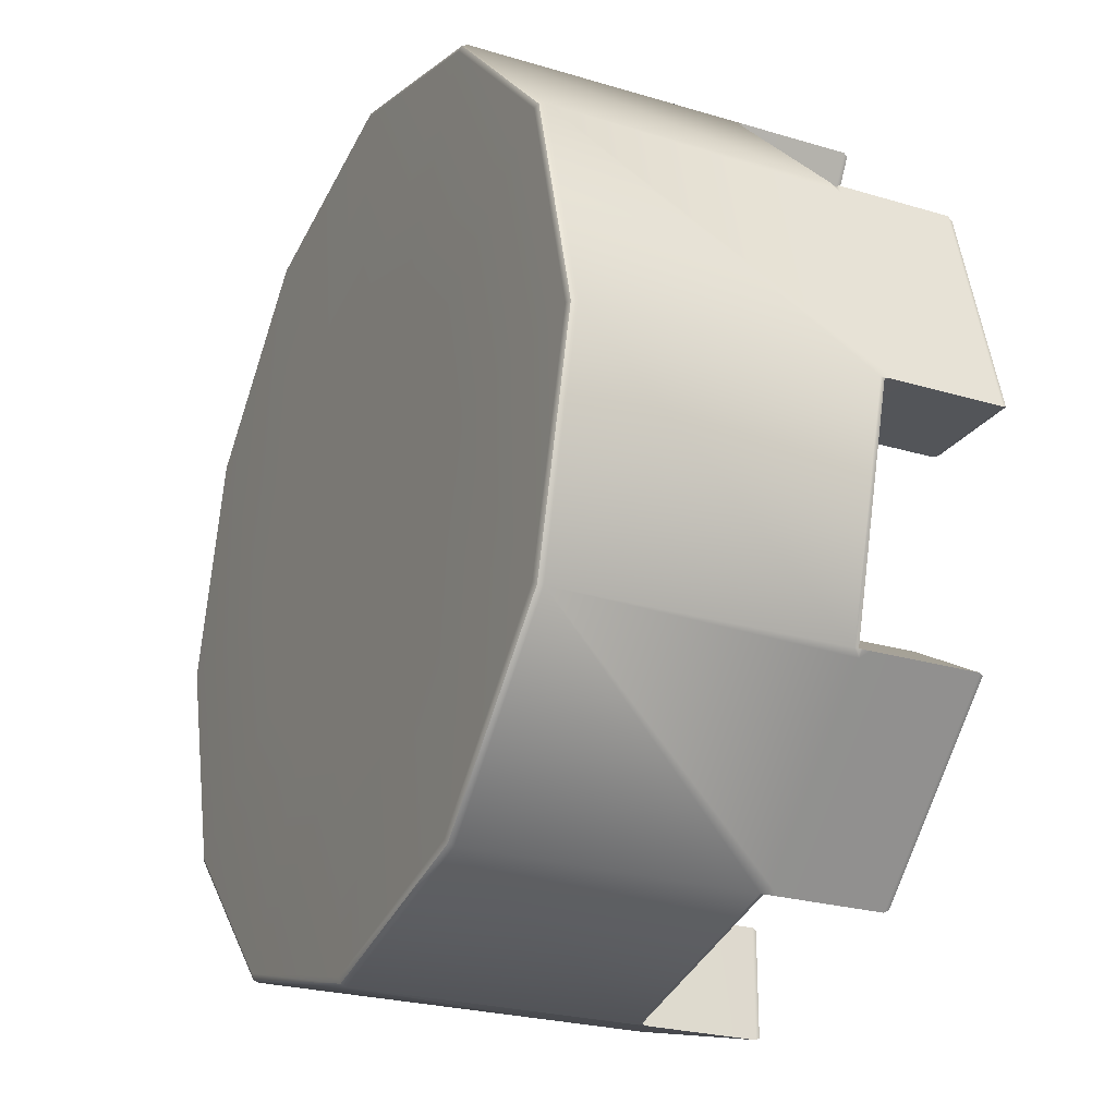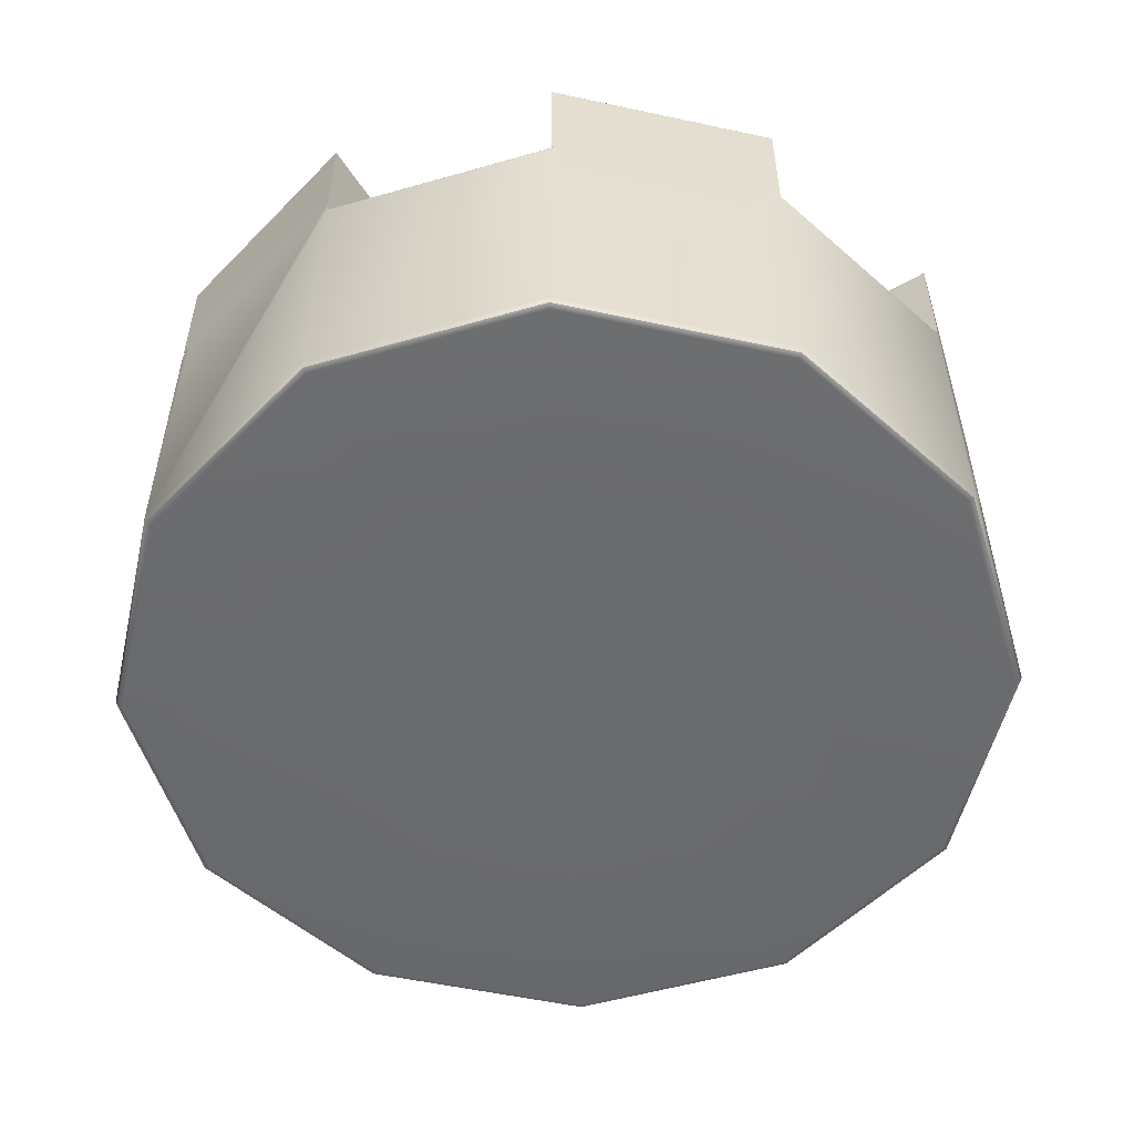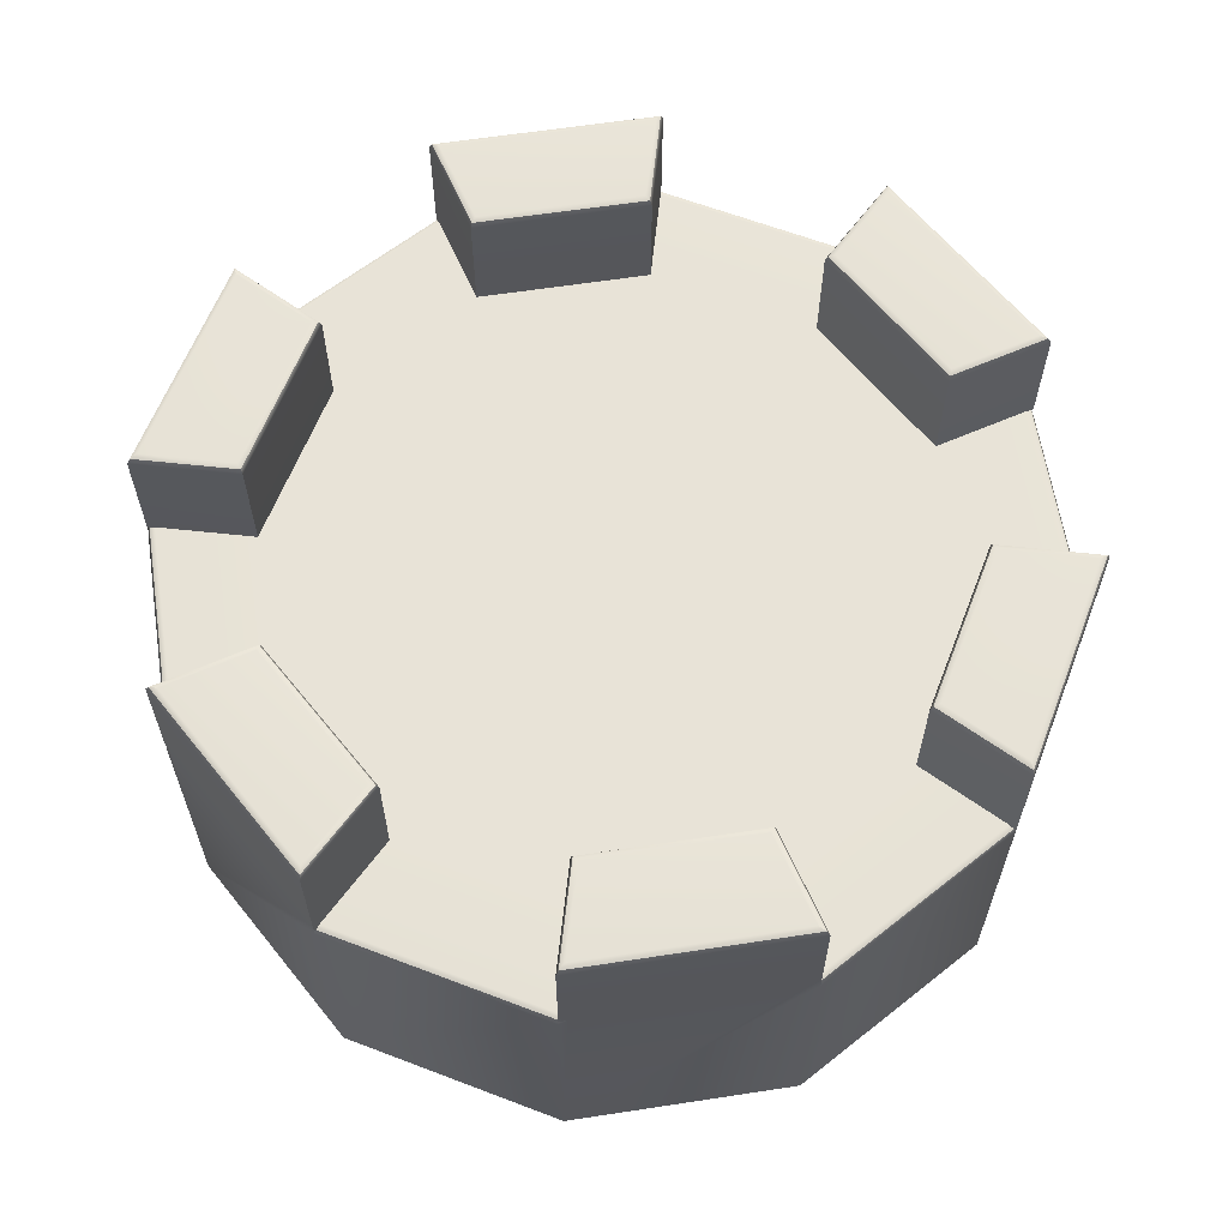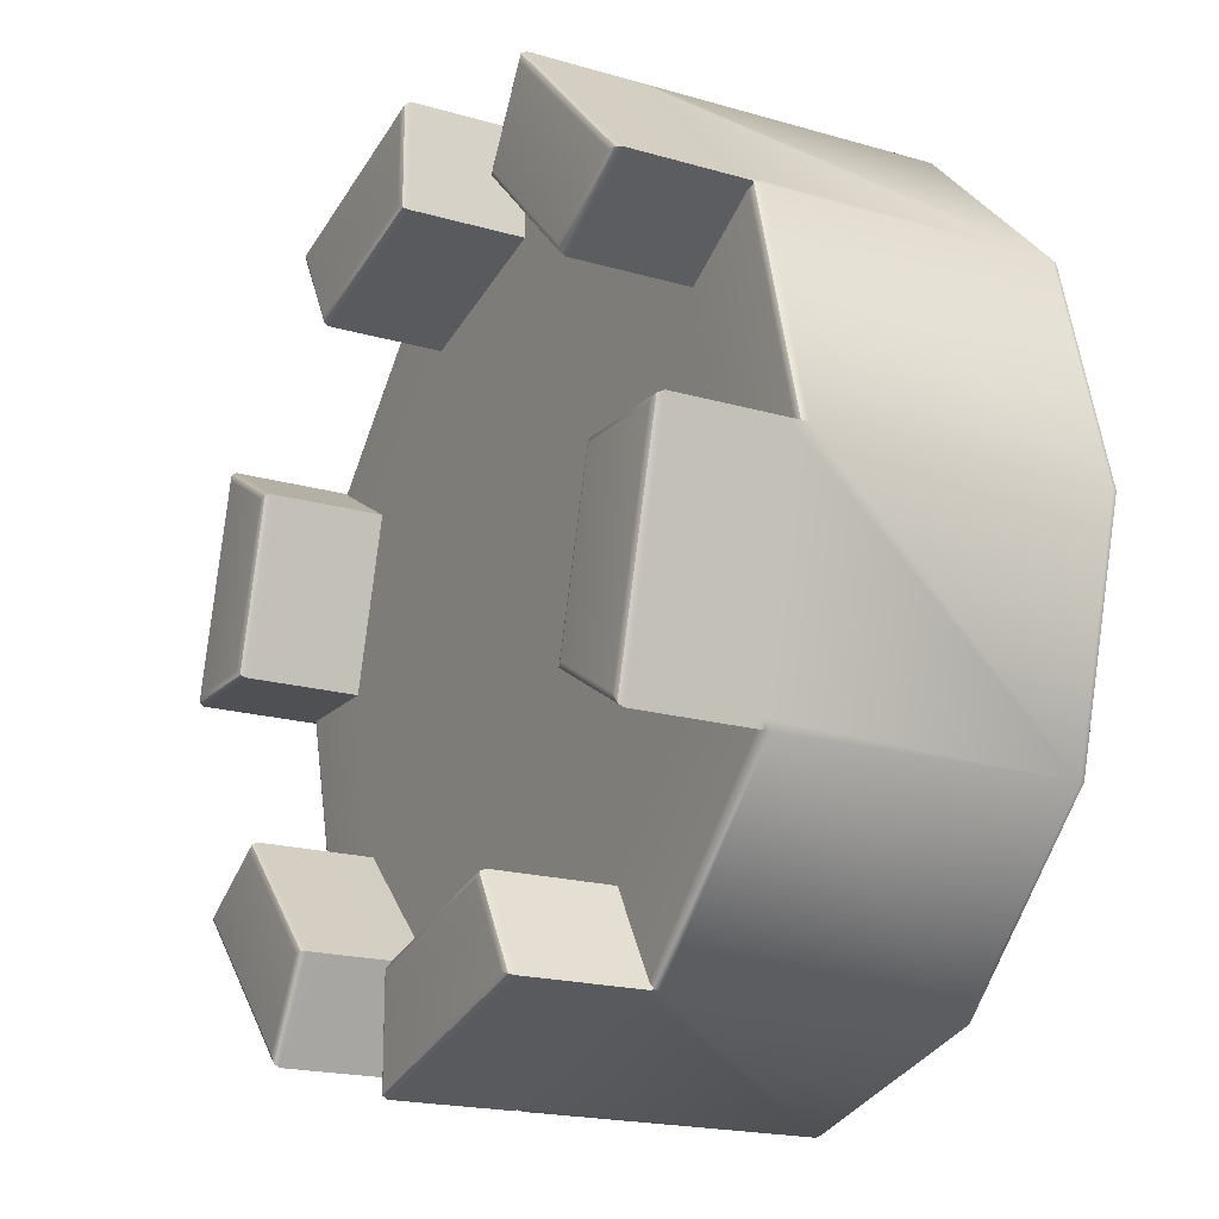
<metadata>
{"format":"obj","ext":"obj","renderer":"f3d","projection":"perspective","resolution":1024,"background":"white","views":[{"elev":-24.6,"azim":63.7,"up":"+Z"},{"elev":-53.3,"azim":2.0,"up":"+Y"},{"elev":62.3,"azim":-113.8,"up":"+Y"},{"elev":-18.9,"azim":-119.1,"up":"+Z"}]}
</metadata>
<code>
g default
v 129.9 -100 -75
v 75 -100 -129.9
v 0 -100 -150
v -75 -100 -129.9
v -129.9 -100 -75
v -150 -100 0
v -129.9 -100 75
v -75 -100 129.9
v 0 -100 150
v 75 -100 129.9
v 129.9 -100 75
v 150 -100 0
v 197.6 100 -114.1
v 114.1 100 -197.6
v 0 100 -228.2
v -114.1 100 -197.6
v -197.6 100 -114.1
v -228.2 100 0
v -197.6 100 114.1
v -114.1 100 197.6
v 0 100 228.2
v 114.1 100 197.6
v 197.6 100 114.1
v 228.2 100 0
v 0 -100 0
v 0 100 0
v 255.3 -100 -147.4
v 258.5 -98.54 -149.2
v 259.8 -95 -150
v 147.4 -100 -255.3
v 149.2 -98.54 -258.5
v 150 -95 -259.8
v 0 -100 -294.8
v 0 -98.54 -298.5
v 0 -95 -300
v -147.4 -100 -255.3
v -149.2 -98.54 -258.5
v -150 -95 -259.8
v -255.3 -100 -147.4
v -258.5 -98.54 -149.2
v -259.8 -95 -150
v -294.8 -100 0
v -298.5 -98.54 0
v -300 -95 0
v -255.3 -100 147.4
v -258.5 -98.54 149.2
v -259.8 -95 150
v -147.4 -100 255.3
v -149.2 -98.54 258.5
v -150 -95 259.8
v 0 -100 294.8
v 0 -98.54 298.5
v 0 -95 300
v 147.4 -100 255.3
v 149.2 -98.54 258.5
v 150 -95 259.8
v 255.3 -100 147.4
v 258.5 -98.54 149.2
v 259.8 -95 150
v 294.8 -100 0
v 298.5 -98.54 0
v 300 -95 0
v 150 105.7 -259.8
v 154 100 -255.8
v 150 95 -259.8
v 149.2 98.54 -258.5
v 147.4 100 -255.3
v 0 105.7 -300
v 0 100 -294.8
v 0 98.54 -298.5
v 0 95 -300
v -5.469 100 -298.5
v -150 105.7 -259.8
v -144.5 100 -261.3
v -150 95 -259.8
v -149.2 98.54 -258.5
v -147.4 100 -255.3
v -259.8 105.7 -150
v -255.3 100 -147.4
v -258.5 98.54 -149.2
v -259.8 95 -150
v -261.3 100 -144.5
v -300 105.7 0
v -298.5 100 -5.469
v -300 95 0
v -298.5 98.54 0
v -294.8 100 0
v -259.8 105.7 150
v -255.3 100 147.4
v -258.5 98.54 149.2
v -259.8 95 150
v -255.8 100 154
v -150 105.7 259.8
v -154 100 255.8
v -150 95 259.8
v -149.2 98.54 258.5
v -147.4 100 255.3
v 0 105.7 300
v 0 100 294.8
v 0 98.54 298.5
v 0 95 300
v 5.469 100 298.5
v 150 105.7 259.8
v 144.5 100 261.3
v 150 95 259.8
v 149.2 98.54 258.5
v 147.4 100 255.3
v 259.8 105.7 150
v 255.3 100 147.4
v 258.5 98.54 149.2
v 259.8 95 150
v 261.3 100 144.5
v 259.8 105.7 -150
v 255.3 100 -147.4
v 258.5 98.54 -149.2
v 259.8 95 -150
v 255.8 100 -154
v 300 105.7 0
v 298.5 100 5.469
v 300 95 0
v 298.5 98.54 0
v 294.8 100 0
v 259.8 177.7 -150
v 257.4 181.2 -150.3
v 251.7 182.7 -151.1
v 151.1 182.7 -251.7
v 150.3 181.2 -257.4
v 150 177.7 -259.8
v 120.3 182.7 -198.4
v 115.9 181.2 -197.9
v 114.1 177.7 -197.6
v 198.4 182.7 -120.3
v 197.9 181.2 -115.9
v 197.6 177.7 -114.1
v 0 177.7 -300
v -1.464 181.2 -298.1
v -5 182.7 -293.5
v -142.4 182.7 -256.7
v -147.8 181.2 -258.9
v -150 177.7 -259.8
v -111.7 182.7 -203.4
v -113.4 181.2 -199.3
v -114.1 177.7 -197.6
v -5 182.7 -232
v -1.464 181.2 -229.3
v 0 177.7 -228.2
v -259.8 177.7 -150
v -258.9 181.2 -147.8
v -256.7 182.7 -142.4
v -293.5 182.7 -5
v -298.1 181.2 -1.464
v -300 177.7 0
v -232 182.7 -5
v -229.3 181.2 -1.464
v -228.2 177.7 0
v -203.4 182.7 -111.7
v -199.3 181.2 -113.4
v -197.6 177.7 -114.1
v -259.8 177.7 150
v -257.4 181.2 150.3
v -251.7 182.7 151.1
v -151.1 182.7 251.7
v -150.3 181.2 257.4
v -150 177.7 259.8
v -120.3 182.7 198.4
v -115.9 181.2 197.9
v -114.1 177.7 197.6
v -198.4 182.7 120.3
v -197.9 181.2 115.9
v -197.6 177.7 114.1
v 0 177.7 300
v 1.464 181.2 298.1
v 5 182.7 293.5
v 142.4 182.7 256.7
v 147.8 181.2 258.9
v 150 177.7 259.8
v 111.7 182.7 203.4
v 113.4 181.2 199.3
v 114.1 177.7 197.6
v 5 182.7 232
v 1.464 181.2 229.3
v 0 177.7 228.2
v 259.8 177.7 150
v 258.9 181.2 147.8
v 256.7 182.7 142.4
v 293.5 182.7 5
v 298.1 181.2 1.464
v 300 177.7 0
v 232 182.7 5
v 229.3 181.2 1.464
v 228.2 177.7 0
v 203.4 182.7 111.7
v 199.3 181.2 113.4
v 197.6 177.7 114.1
v 150 100 -259.8
v 0 100 -300
v -150 100 -259.8
v -259.8 100 -150
v -300 100 0
v -259.8 100 150
v -150 100 259.8
v 0 100 300
v 150 100 259.8
v 259.8 100 150
v 259.8 100 -150
v 300 100 0
g pCylinder1
f 67 69 15 14
f 77 79 17 16
f 87 89 19 18
f 97 99 21 20
f 107 109 23 22
f 122 114 13 24
f 2 1 25
f 3 2 25
f 4 3 25
f 5 4 25
f 6 5 25
f 7 6 25
f 8 7 25
f 9 8 25
f 10 9 25
f 11 10 25
f 12 11 25
f 1 12 25
f 13 14 26
f 14 15 26
f 15 16 26
f 16 17 26
f 17 18 26
f 18 19 26
f 19 20 26
f 20 21 26
f 21 22 26
f 22 23 26
f 23 24 26
f 24 13 26
f 67 66 70 69
f 66 65 71 70
f 77 76 80 79
f 76 75 81 80
f 87 86 90 89
f 86 85 91 90
f 97 96 100 99
f 96 95 101 100
f 107 106 110 109
f 106 105 111 110
f 116 115 121 120
f 115 114 122 121
f 125 124 127 126
f 124 123 128 127
f 137 136 139 138
f 136 135 140 139
f 149 148 151 150
f 148 147 152 151
f 161 160 163 162
f 160 159 164 163
f 173 172 175 174
f 172 171 176 175
f 185 184 187 186
f 184 183 188 187
f 1 2 30 27
f 2 3 33 30
f 3 4 36 33
f 4 5 39 36
f 5 6 42 39
f 6 7 45 42
f 7 8 48 45
f 8 9 51 48
f 9 10 54 51
f 10 11 57 54
f 11 12 60 57
f 12 1 27 60
f 29 32 65 64 117 116
f 32 35 71 65
f 35 38 75 74 72 71
f 38 41 81 75
f 41 44 85 84 82 81
f 44 47 91 85
f 47 50 95 94 92 91
f 50 53 101 95
f 53 56 105 104 102 101
f 56 59 111 105
f 59 62 120 119 112 111
f 62 29 116 120
f 125 126 129 132
f 137 138 141 144
f 149 150 153 156
f 161 162 165 168
f 173 174 177 180
f 185 186 189 192
f 14 13 134 131
f 13 114 113 123 134
f 16 15 146 143
f 15 69 68 135 146
f 18 17 158 155
f 17 79 78 147 158
f 20 19 170 167
f 19 89 88 159 170
f 22 21 182 179
f 21 99 98 171 182
f 24 23 194 191
f 23 109 108 183 194
f 63 67 14 131 128
f 68 72 74 73 140 135
f 73 77 16 143 140
f 78 82 84 83 152 147
f 83 87 18 155 152
f 88 92 94 93 164 159
f 93 97 20 167 164
f 98 102 104 103 176 171
f 103 107 22 179 176
f 108 112 119 118 188 183
f 113 117 64 63 128 123
f 118 122 24 191 188
f 27 28 61 60
f 28 29 62 61
f 29 28 31 32
f 28 27 30 31
f 32 31 34 35
f 31 30 33 34
f 35 34 37 38
f 34 33 36 37
f 38 37 40 41
f 37 36 39 40
f 41 40 43 44
f 40 39 42 43
f 44 43 46 47
f 43 42 45 46
f 47 46 49 50
f 46 45 48 49
f 50 49 52 53
f 49 48 51 52
f 53 52 55 56
f 52 51 54 55
f 56 55 58 59
f 55 54 57 58
f 59 58 61 62
f 58 57 60 61
f 126 127 130 129
f 127 128 131 130
f 129 130 133 132
f 130 131 134 133
f 123 124 133 134
f 124 125 132 133
f 138 139 142 141
f 139 140 143 142
f 141 142 145 144
f 142 143 146 145
f 135 136 145 146
f 136 137 144 145
f 150 151 154 153
f 151 152 155 154
f 153 154 157 156
f 154 155 158 157
f 147 148 157 158
f 148 149 156 157
f 162 163 166 165
f 163 164 167 166
f 165 166 169 168
f 166 167 170 169
f 159 160 169 170
f 160 161 168 169
f 174 175 178 177
f 175 176 179 178
f 177 178 181 180
f 178 179 182 181
f 171 172 181 182
f 172 173 180 181
f 186 187 190 189
f 187 188 191 190
f 189 190 193 192
f 190 191 194 193
f 183 184 193 194
f 184 185 192 193
f 65 66 195 64
f 64 195 63
f 63 195 66 67
f 69 70 196 68
f 68 196 72
f 72 196 70 71
f 75 76 197 74
f 74 197 73
f 73 197 76 77
f 79 80 198 78
f 78 198 82
f 82 198 80 81
f 85 86 199 84
f 84 199 83
f 83 199 86 87
f 89 90 200 88
f 88 200 92
f 92 200 90 91
f 95 96 201 94
f 94 201 93
f 93 201 96 97
f 99 100 202 98
f 98 202 102
f 102 202 100 101
f 105 106 203 104
f 104 203 103
f 103 203 106 107
f 109 110 204 108
f 108 204 112
f 112 204 110 111
f 114 115 205 113
f 113 205 117
f 117 205 115 116
f 120 121 206 119
f 119 206 118
f 118 206 121 122
g default
v 129.9 -100 -75
v 75 -100 -129.9
v 0 -100 -150
v -75 -100 -129.9
v -129.9 -100 -75
v -150 -100 0
v -129.9 -100 75
v -75 -100 129.9
v 0 -100 150
v 75 -100 129.9
v 129.9 -100 75
v 150 -100 0
v 197.6 100 -114.1
v 114.1 100 -197.6
v 0 100 -228.2
v -114.1 100 -197.6
v -197.6 100 -114.1
v -228.2 100 0
v -197.6 100 114.1
v -114.1 100 197.6
v 0 100 228.2
v 114.1 100 197.6
v 197.6 100 114.1
v 228.2 100 0
v 0 -100 0
v 0 100 0
v 255.3 -100 -147.4
v 258.5 -98.54 -149.2
v 259.8 -95 -150
v 147.4 -100 -255.3
v 149.2 -98.54 -258.5
v 150 -95 -259.8
v 0 -100 -294.8
v 0 -98.54 -298.5
v 0 -95 -300
v -147.4 -100 -255.3
v -149.2 -98.54 -258.5
v -150 -95 -259.8
v -255.3 -100 -147.4
v -258.5 -98.54 -149.2
v -259.8 -95 -150
v -294.8 -100 0
v -298.5 -98.54 0
v -300 -95 0
v -255.3 -100 147.4
v -258.5 -98.54 149.2
v -259.8 -95 150
v -147.4 -100 255.3
v -149.2 -98.54 258.5
v -150 -95 259.8
v 0 -100 294.8
v 0 -98.54 298.5
v 0 -95 300
v 147.4 -100 255.3
v 149.2 -98.54 258.5
v 150 -95 259.8
v 255.3 -100 147.4
v 258.5 -98.54 149.2
v 259.8 -95 150
v 294.8 -100 0
v 298.5 -98.54 0
v 300 -95 0
v 150 105.7 -259.8
v 154 100 -255.8
v 150 95 -259.8
v 149.2 98.54 -258.5
v 147.4 100 -255.3
v 0 105.7 -300
v 0 100 -294.8
v 0 98.54 -298.5
v 0 95 -300
v -5.469 100 -298.5
v -150 105.7 -259.8
v -144.5 100 -261.3
v -150 95 -259.8
v -149.2 98.54 -258.5
v -147.4 100 -255.3
v -259.8 105.7 -150
v -255.3 100 -147.4
v -258.5 98.54 -149.2
v -259.8 95 -150
v -261.3 100 -144.5
v -300 105.7 0
v -298.5 100 -5.469
v -300 95 0
v -298.5 98.54 0
v -294.8 100 0
v -259.8 105.7 150
v -255.3 100 147.4
v -258.5 98.54 149.2
v -259.8 95 150
v -255.8 100 154
v -150 105.7 259.8
v -154 100 255.8
v -150 95 259.8
v -149.2 98.54 258.5
v -147.4 100 255.3
v 0 105.7 300
v 0 100 294.8
v 0 98.54 298.5
v 0 95 300
v 5.469 100 298.5
v 150 105.7 259.8
v 144.5 100 261.3
v 150 95 259.8
v 149.2 98.54 258.5
v 147.4 100 255.3
v 259.8 105.7 150
v 255.3 100 147.4
v 258.5 98.54 149.2
v 259.8 95 150
v 261.3 100 144.5
v 259.8 105.7 -150
v 255.3 100 -147.4
v 258.5 98.54 -149.2
v 259.8 95 -150
v 255.8 100 -154
v 300 105.7 0
v 298.5 100 5.469
v 300 95 0
v 298.5 98.54 0
v 294.8 100 0
v 259.8 177.7 -150
v 257.4 181.2 -150.3
v 251.7 182.7 -151.1
v 151.1 182.7 -251.7
v 150.3 181.2 -257.4
v 150 177.7 -259.8
v 120.3 182.7 -198.4
v 115.9 181.2 -197.9
v 114.1 177.7 -197.6
v 198.4 182.7 -120.3
v 197.9 181.2 -115.9
v 197.6 177.7 -114.1
v 0 177.7 -300
v -1.464 181.2 -298.1
v -5 182.7 -293.5
v -142.4 182.7 -256.7
v -147.8 181.2 -258.9
v -150 177.7 -259.8
v -111.7 182.7 -203.4
v -113.4 181.2 -199.3
v -114.1 177.7 -197.6
v -5 182.7 -232
v -1.464 181.2 -229.3
v 0 177.7 -228.2
v -259.8 177.7 -150
v -258.9 181.2 -147.8
v -256.7 182.7 -142.4
v -293.5 182.7 -5
v -298.1 181.2 -1.464
v -300 177.7 0
v -232 182.7 -5
v -229.3 181.2 -1.464
v -228.2 177.7 0
v -203.4 182.7 -111.7
v -199.3 181.2 -113.4
v -197.6 177.7 -114.1
v -259.8 177.7 150
v -257.4 181.2 150.3
v -251.7 182.7 151.1
v -151.1 182.7 251.7
v -150.3 181.2 257.4
v -150 177.7 259.8
v -120.3 182.7 198.4
v -115.9 181.2 197.9
v -114.1 177.7 197.6
v -198.4 182.7 120.3
v -197.9 181.2 115.9
v -197.6 177.7 114.1
v 0 177.7 300
v 1.464 181.2 298.1
v 5 182.7 293.5
v 142.4 182.7 256.7
v 147.8 181.2 258.9
v 150 177.7 259.8
v 111.7 182.7 203.4
v 113.4 181.2 199.3
v 114.1 177.7 197.6
v 5 182.7 232
v 1.464 181.2 229.3
v 0 177.7 228.2
v 259.8 177.7 150
v 258.9 181.2 147.8
v 256.7 182.7 142.4
v 293.5 182.7 5
v 298.1 181.2 1.464
v 300 177.7 0
v 232 182.7 5
v 229.3 181.2 1.464
v 228.2 177.7 0
v 203.4 182.7 111.7
v 199.3 181.2 113.4
v 197.6 177.7 114.1
v 150 100 -259.8
v 0 100 -300
v -150 100 -259.8
v -259.8 100 -150
v -300 100 0
v -259.8 100 150
v -150 100 259.8
v 0 100 300
v 150 100 259.8
v 259.8 100 150
v 259.8 100 -150
v 300 100 0
g pCylinder1
f 273 275 221 220
f 283 285 223 222
f 293 295 225 224
f 303 305 227 226
f 313 315 229 228
f 328 320 219 230
f 208 207 231
f 209 208 231
f 210 209 231
f 211 210 231
f 212 211 231
f 213 212 231
f 214 213 231
f 215 214 231
f 216 215 231
f 217 216 231
f 218 217 231
f 207 218 231
f 219 220 232
f 220 221 232
f 221 222 232
f 222 223 232
f 223 224 232
f 224 225 232
f 225 226 232
f 226 227 232
f 227 228 232
f 228 229 232
f 229 230 232
f 230 219 232
f 273 272 276 275
f 272 271 277 276
f 283 282 286 285
f 282 281 287 286
f 293 292 296 295
f 292 291 297 296
f 303 302 306 305
f 302 301 307 306
f 313 312 316 315
f 312 311 317 316
f 322 321 327 326
f 321 320 328 327
f 331 330 333 332
f 330 329 334 333
f 343 342 345 344
f 342 341 346 345
f 355 354 357 356
f 354 353 358 357
f 367 366 369 368
f 366 365 370 369
f 379 378 381 380
f 378 377 382 381
f 391 390 393 392
f 390 389 394 393
f 207 208 236 233
f 208 209 239 236
f 209 210 242 239
f 210 211 245 242
f 211 212 248 245
f 212 213 251 248
f 213 214 254 251
f 214 215 257 254
f 215 216 260 257
f 216 217 263 260
f 217 218 266 263
f 218 207 233 266
f 235 238 271 270 323 322
f 238 241 277 271
f 241 244 281 280 278 277
f 244 247 287 281
f 247 250 291 290 288 287
f 250 253 297 291
f 253 256 301 300 298 297
f 256 259 307 301
f 259 262 311 310 308 307
f 262 265 317 311
f 265 268 326 325 318 317
f 268 235 322 326
f 331 332 335 338
f 343 344 347 350
f 355 356 359 362
f 367 368 371 374
f 379 380 383 386
f 391 392 395 398
f 220 219 340 337
f 219 320 319 329 340
f 222 221 352 349
f 221 275 274 341 352
f 224 223 364 361
f 223 285 284 353 364
f 226 225 376 373
f 225 295 294 365 376
f 228 227 388 385
f 227 305 304 377 388
f 230 229 400 397
f 229 315 314 389 400
f 269 273 220 337 334
f 274 278 280 279 346 341
f 279 283 222 349 346
f 284 288 290 289 358 353
f 289 293 224 361 358
f 294 298 300 299 370 365
f 299 303 226 373 370
f 304 308 310 309 382 377
f 309 313 228 385 382
f 314 318 325 324 394 389
f 319 323 270 269 334 329
f 324 328 230 397 394
f 233 234 267 266
f 234 235 268 267
f 235 234 237 238
f 234 233 236 237
f 238 237 240 241
f 237 236 239 240
f 241 240 243 244
f 240 239 242 243
f 244 243 246 247
f 243 242 245 246
f 247 246 249 250
f 246 245 248 249
f 250 249 252 253
f 249 248 251 252
f 253 252 255 256
f 252 251 254 255
f 256 255 258 259
f 255 254 257 258
f 259 258 261 262
f 258 257 260 261
f 262 261 264 265
f 261 260 263 264
f 265 264 267 268
f 264 263 266 267
f 332 333 336 335
f 333 334 337 336
f 335 336 339 338
f 336 337 340 339
f 329 330 339 340
f 330 331 338 339
f 344 345 348 347
f 345 346 349 348
f 347 348 351 350
f 348 349 352 351
f 341 342 351 352
f 342 343 350 351
f 356 357 360 359
f 357 358 361 360
f 359 360 363 362
f 360 361 364 363
f 353 354 363 364
f 354 355 362 363
f 368 369 372 371
f 369 370 373 372
f 371 372 375 374
f 372 373 376 375
f 365 366 375 376
f 366 367 374 375
f 380 381 384 383
f 381 382 385 384
f 383 384 387 386
f 384 385 388 387
f 377 378 387 388
f 378 379 386 387
f 392 393 396 395
f 393 394 397 396
f 395 396 399 398
f 396 397 400 399
f 389 390 399 400
f 390 391 398 399
f 271 272 401 270
f 270 401 269
f 269 401 272 273
f 275 276 402 274
f 274 402 278
f 278 402 276 277
f 281 282 403 280
f 280 403 279
f 279 403 282 283
f 285 286 404 284
f 284 404 288
f 288 404 286 287
f 291 292 405 290
f 290 405 289
f 289 405 292 293
f 295 296 406 294
f 294 406 298
f 298 406 296 297
f 301 302 407 300
f 300 407 299
f 299 407 302 303
f 305 306 408 304
f 304 408 308
f 308 408 306 307
f 311 312 409 310
f 310 409 309
f 309 409 312 313
f 315 316 410 314
f 314 410 318
f 318 410 316 317
f 320 321 411 319
f 319 411 323
f 323 411 321 322
f 326 327 412 325
f 325 412 324
f 324 412 327 328

</code>
